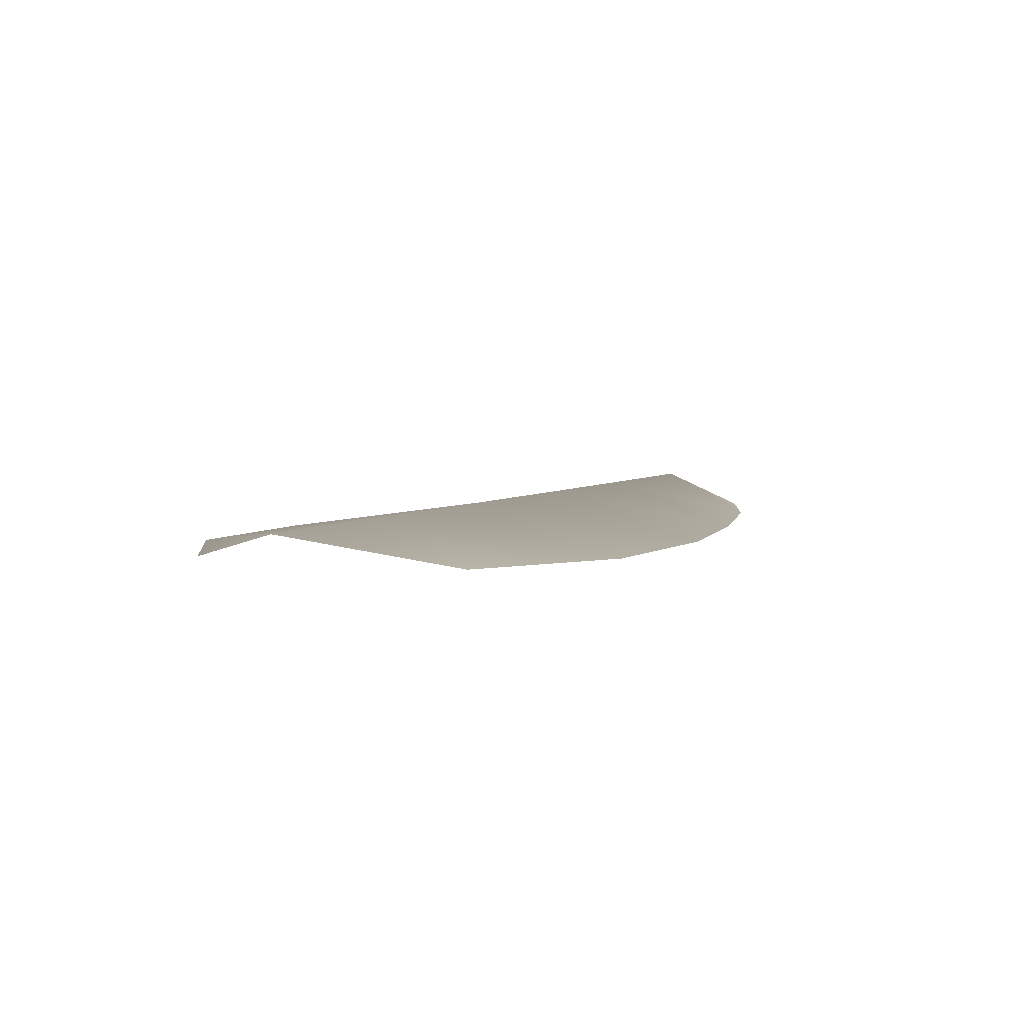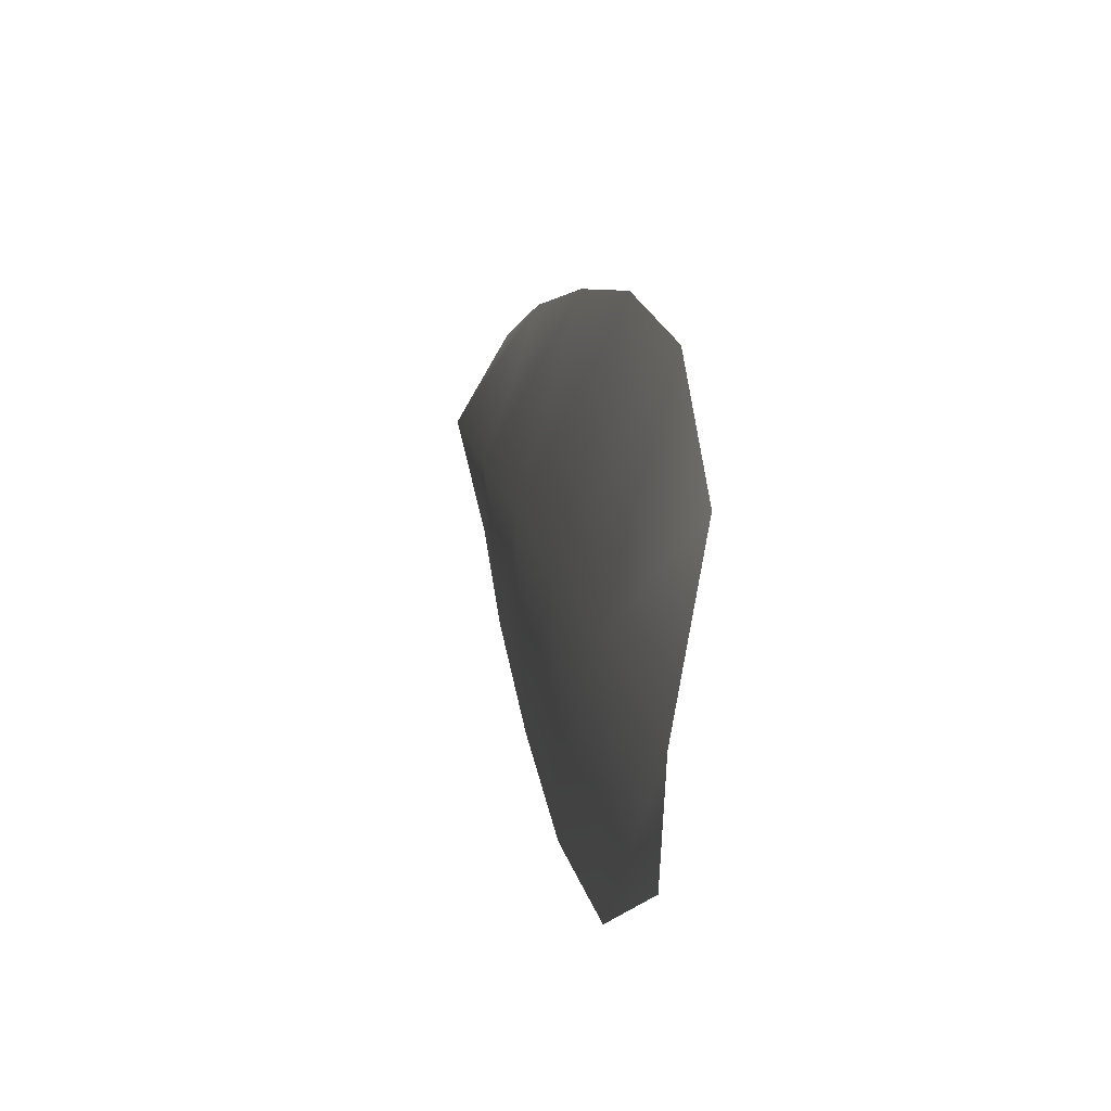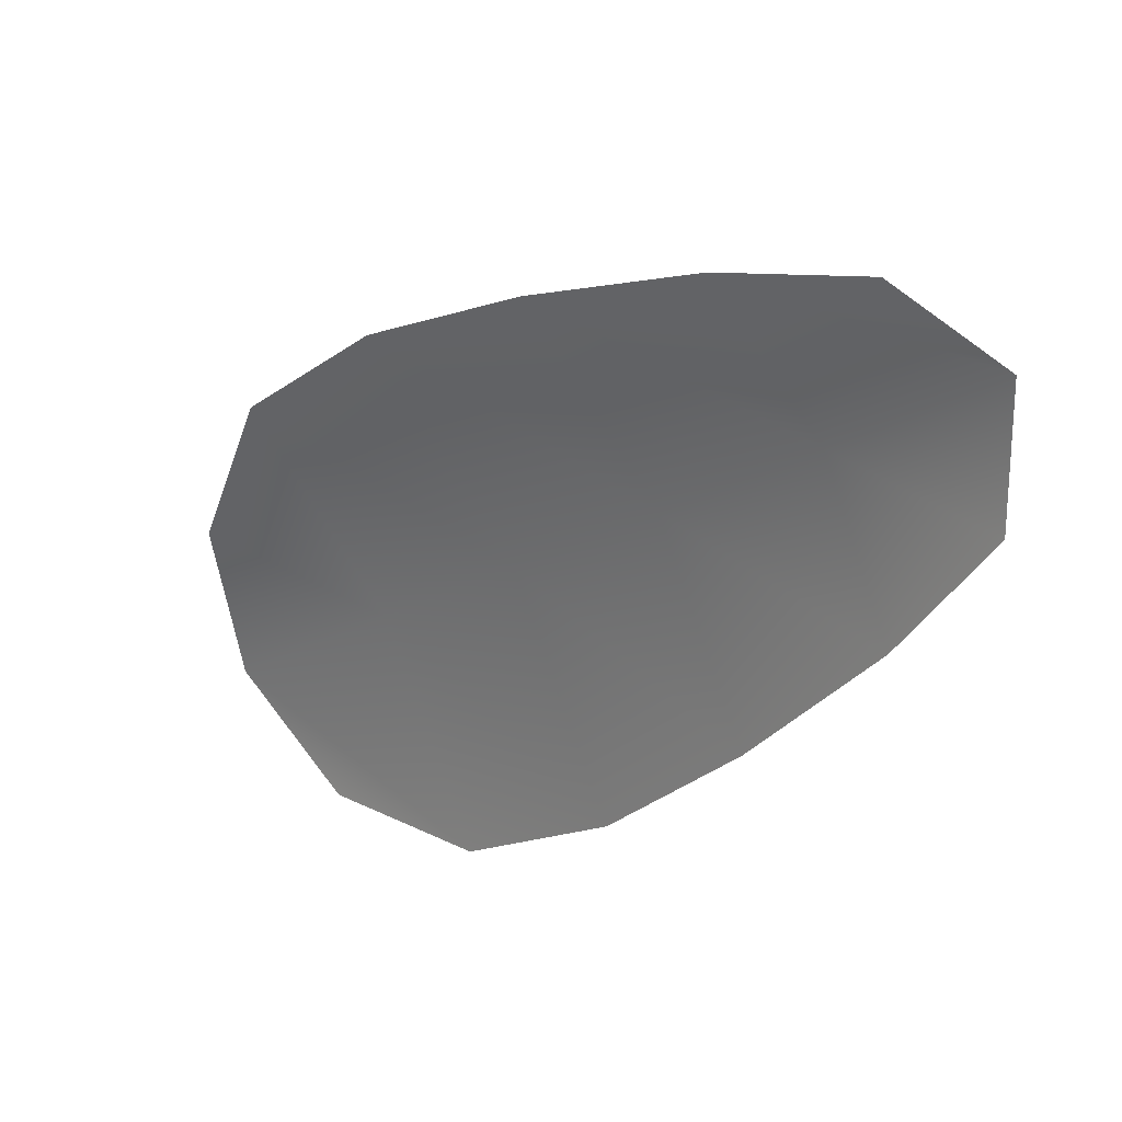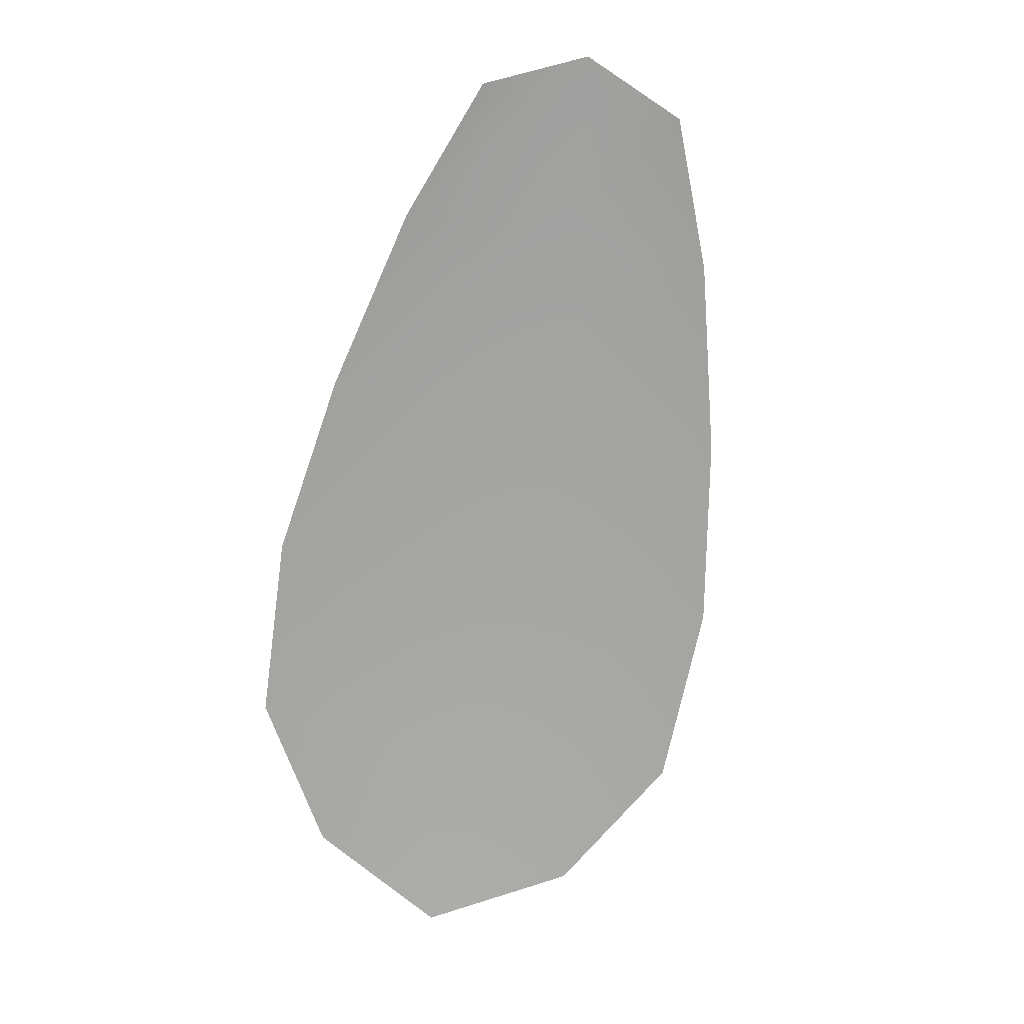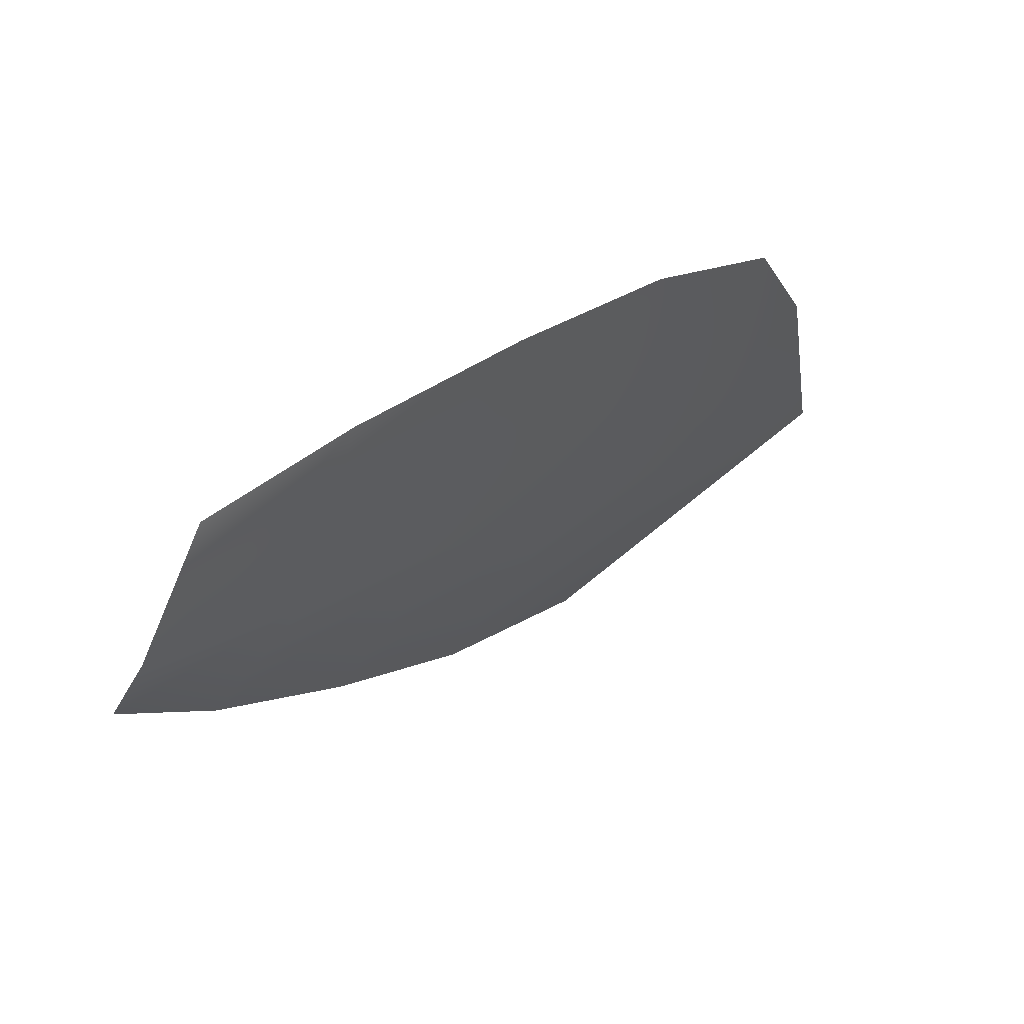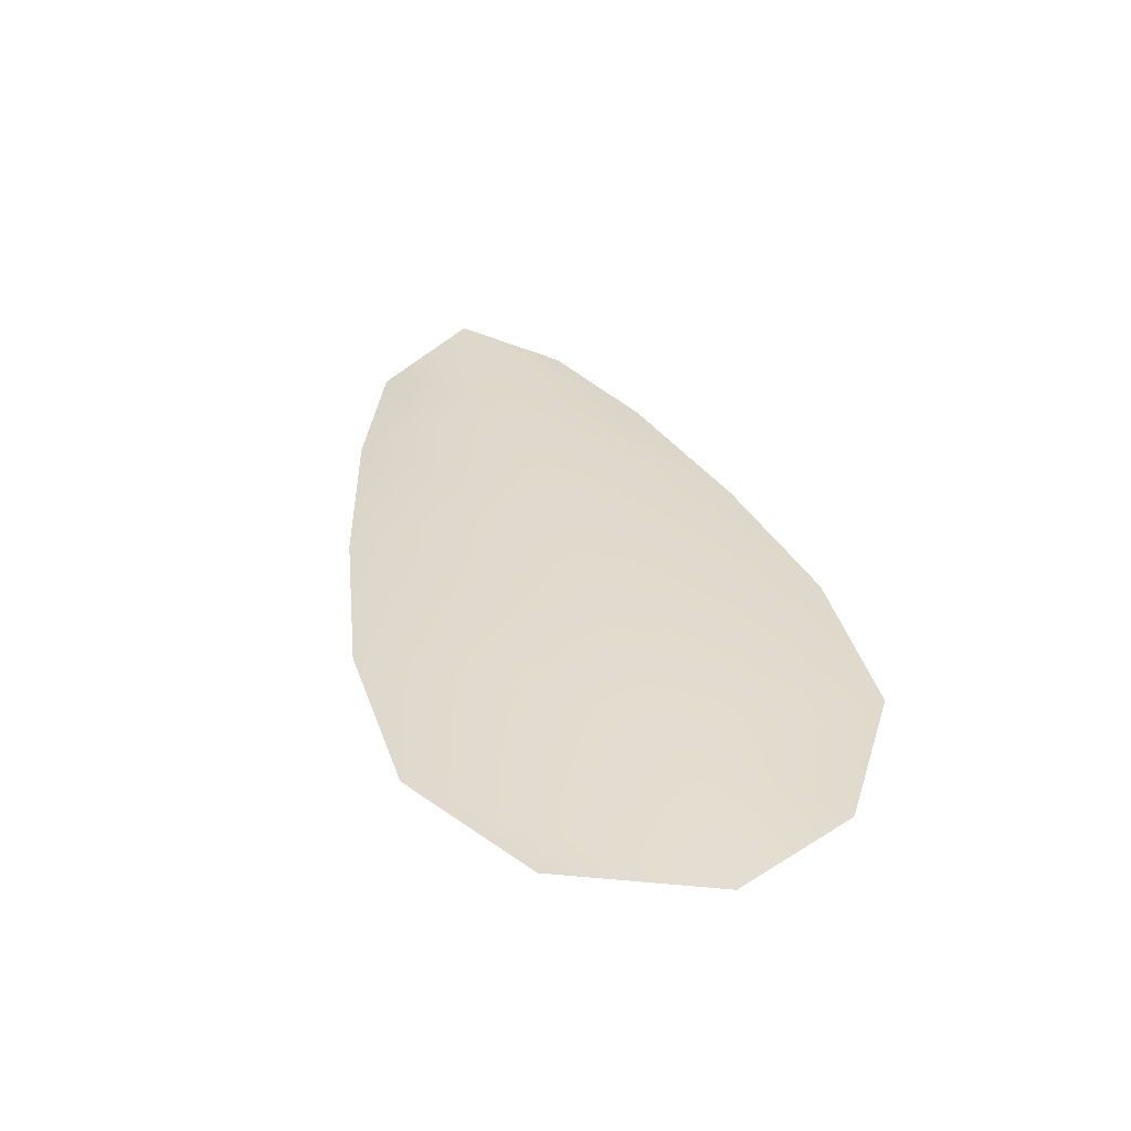
<metadata>
{"format":"obj","ext":"obj","renderer":"f3d","projection":"perspective","resolution":1024,"background":"white","views":[{"elev":4.4,"azim":80.0,"up":"+Z"},{"elev":-19.6,"azim":77.8,"up":"+Y"},{"elev":29.1,"azim":-140.0,"up":"+Y"},{"elev":-74.2,"azim":-134.6,"up":"+Z"},{"elev":60.8,"azim":-44.0,"up":"+Y"},{"elev":33.7,"azim":40.6,"up":"+Z"}]}
</metadata>
<code>
o feather_flight_tertiary_039
v 0.1273 0.1054 0.02317
v 0.1265 0.1042 0.02317
v 0.1324 0.1022 0.02317
v 0.1313 0.1006 0.02317
v 0.1266 0.105 0.0234
v 0.1324 0.101 0.0234
v 0.1283 0.1052 0.02317
v 0.1296 0.1047 0.02317
v 0.1308 0.1041 0.02317
v 0.1319 0.1033 0.02317
v 0.1301 0.1007 0.02317
v 0.129 0.1014 0.02317
v 0.128 0.1023 0.02317
v 0.1271 0.1033 0.02317
v 0.1277 0.1042 0.0234
v 0.1288 0.1035 0.0234
v 0.1299 0.1027 0.0234
v 0.131 0.102 0.0234
f 18 10 3 6
f 11 18 6 4
f 5 1 7 15
f 15 7 8 16
f 16 8 9 17
f 17 9 10 18
f 2 5 15 14
f 14 15 16 13
f 13 16 17 12
f 12 17 18 11

</code>
